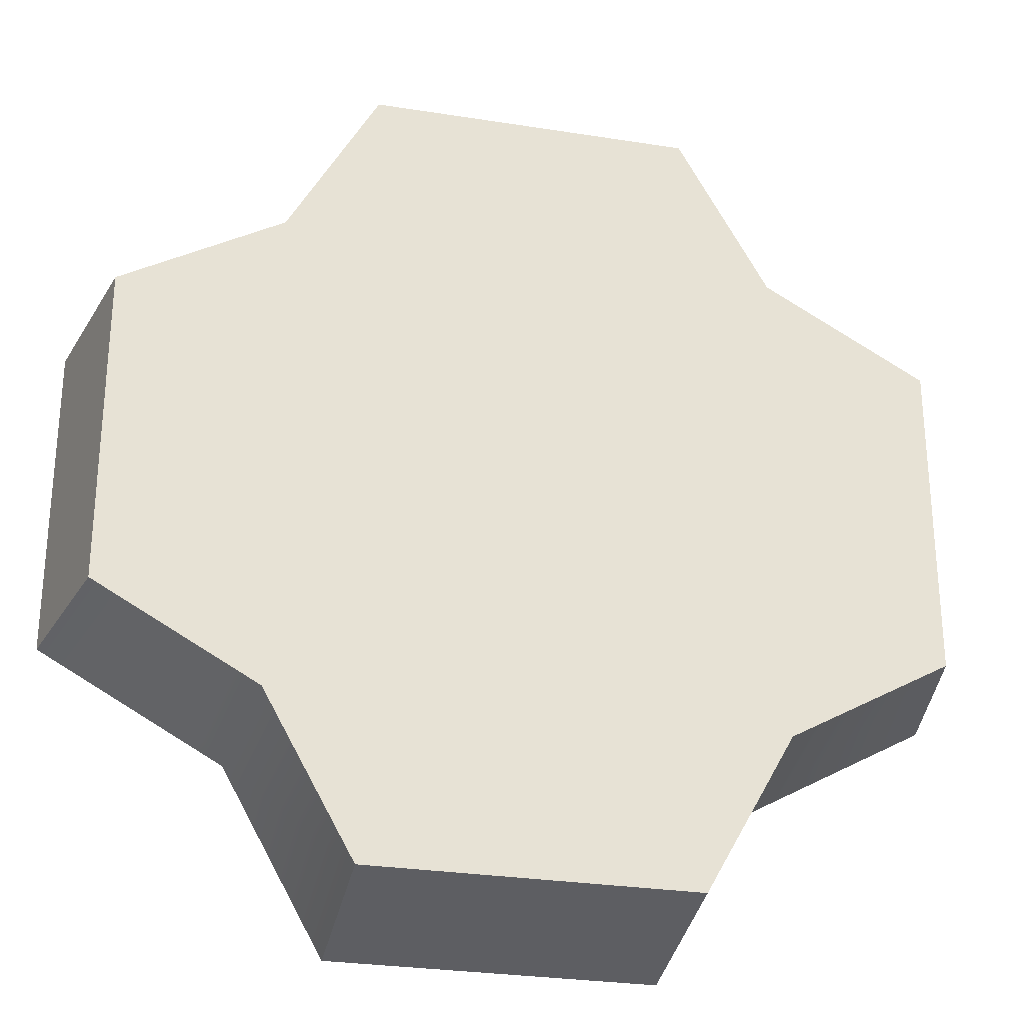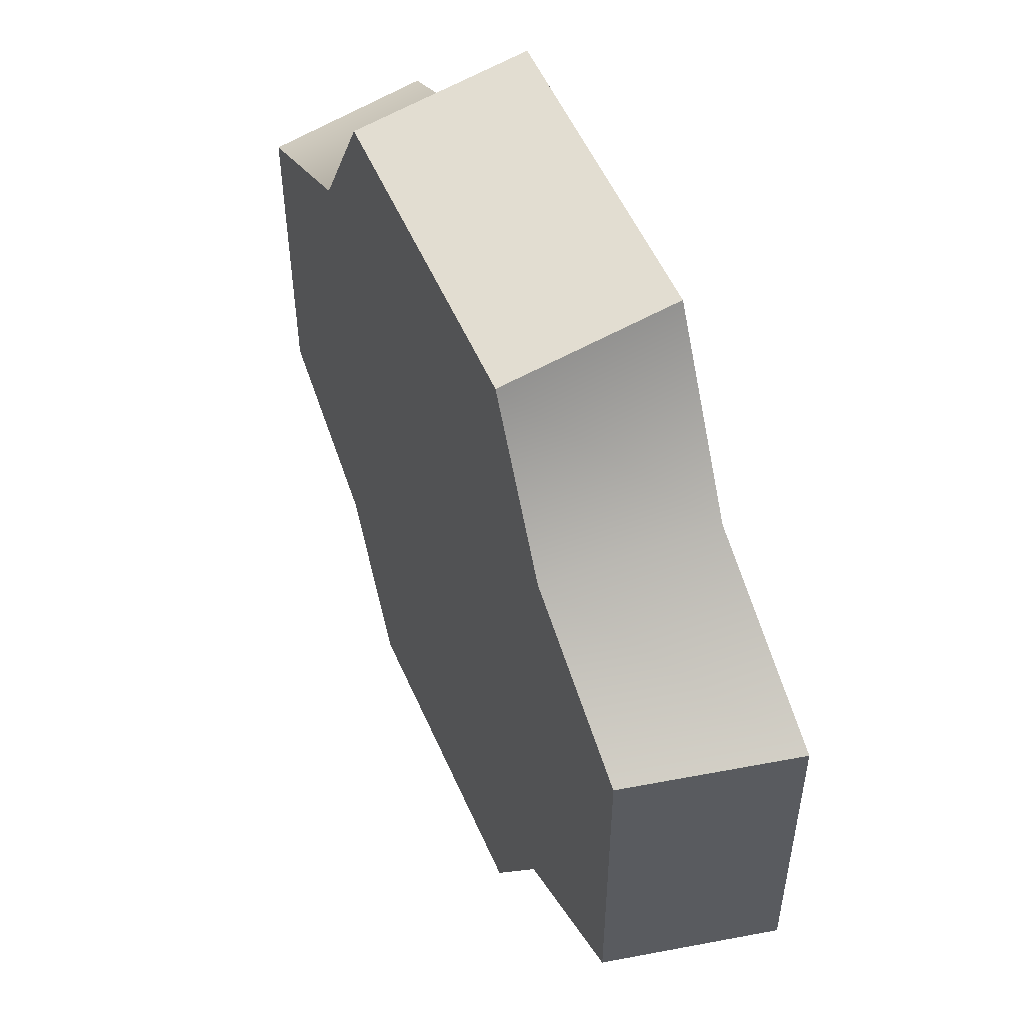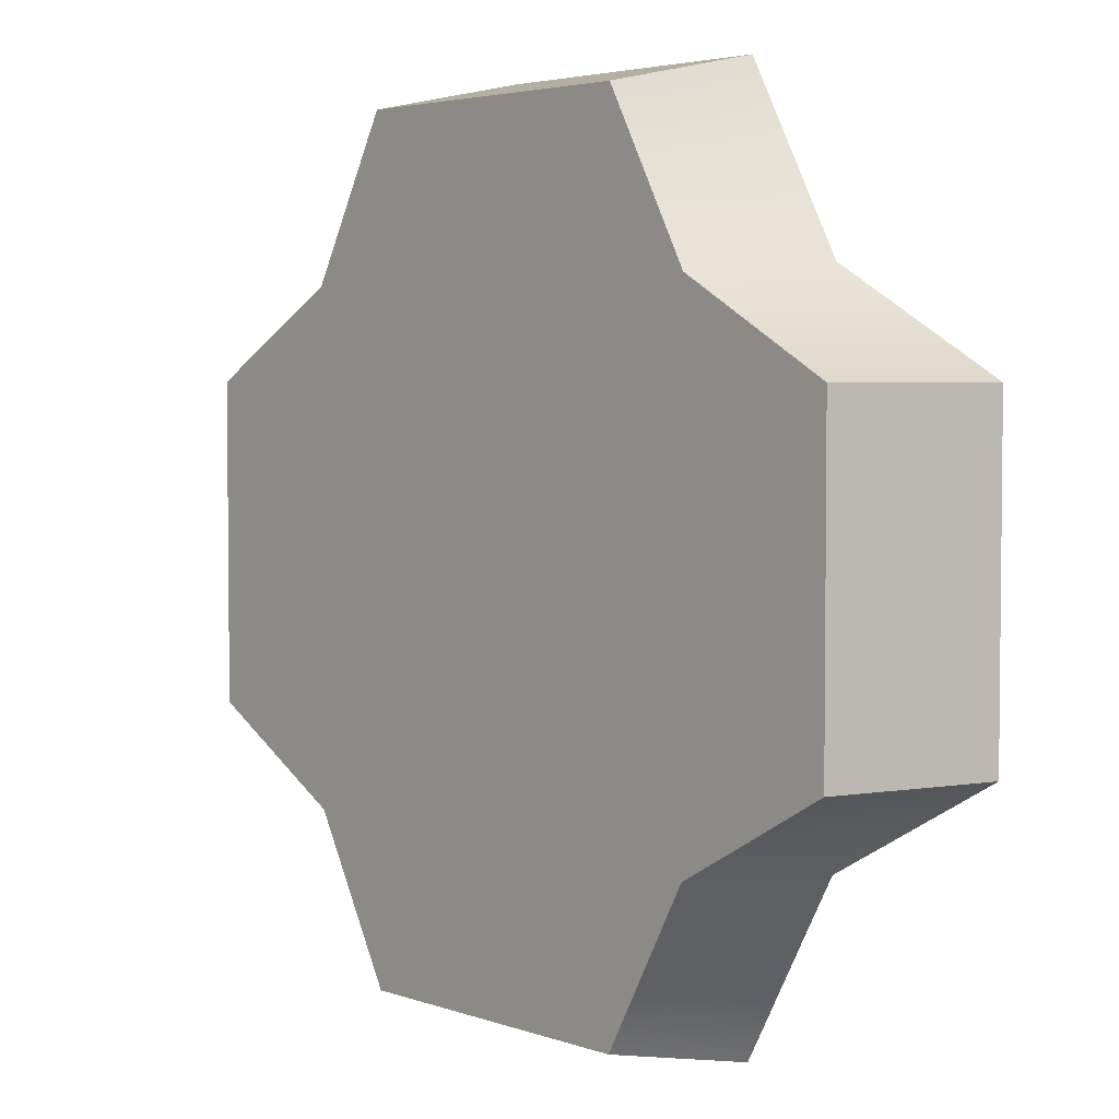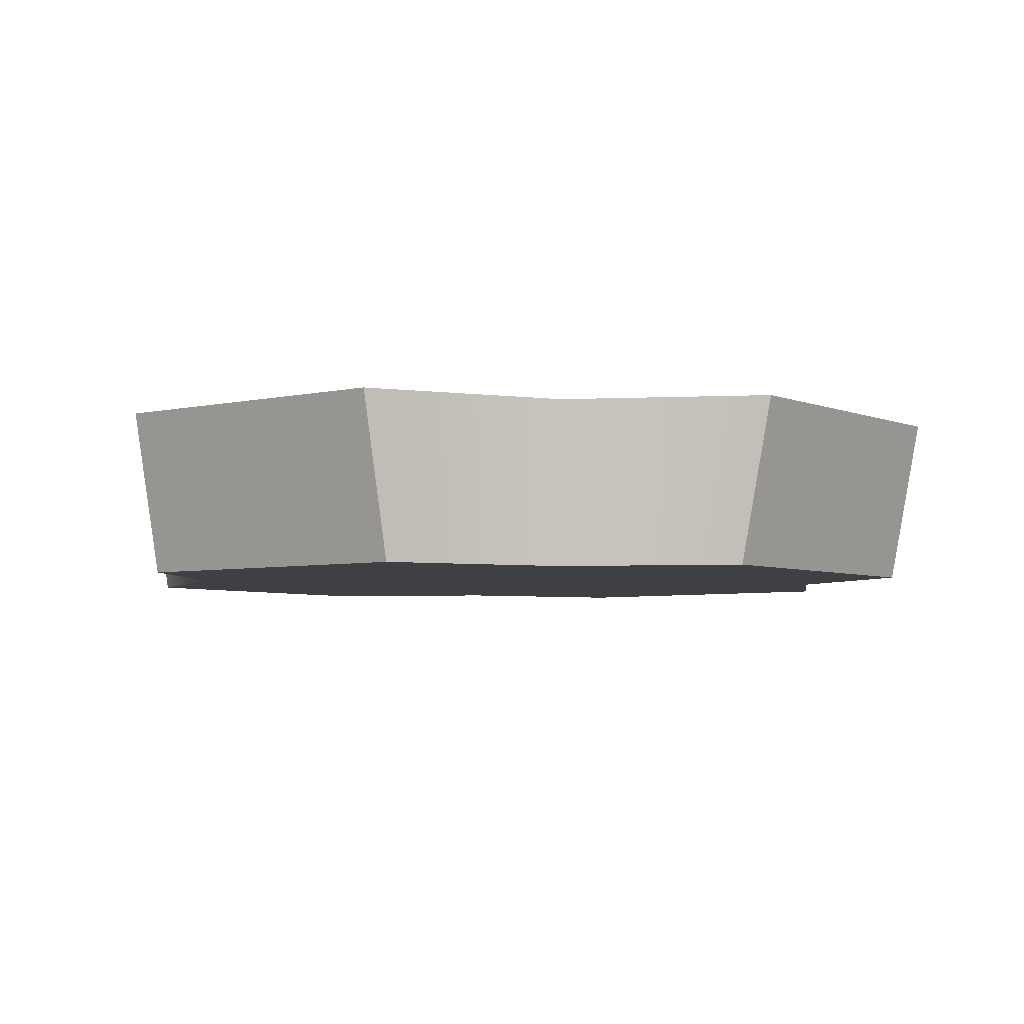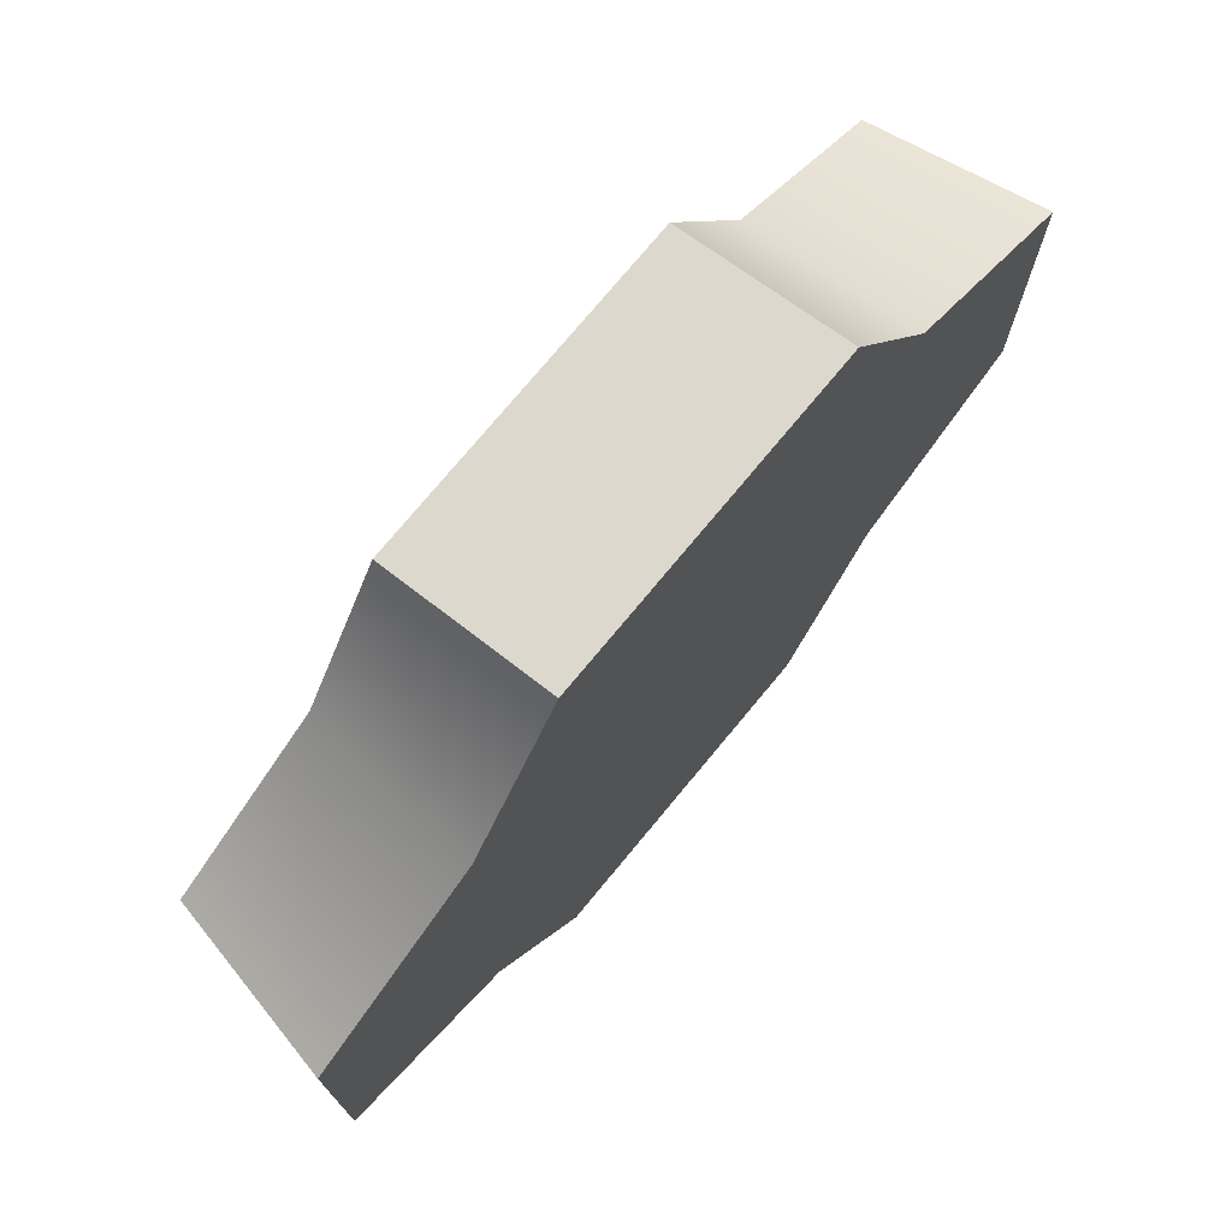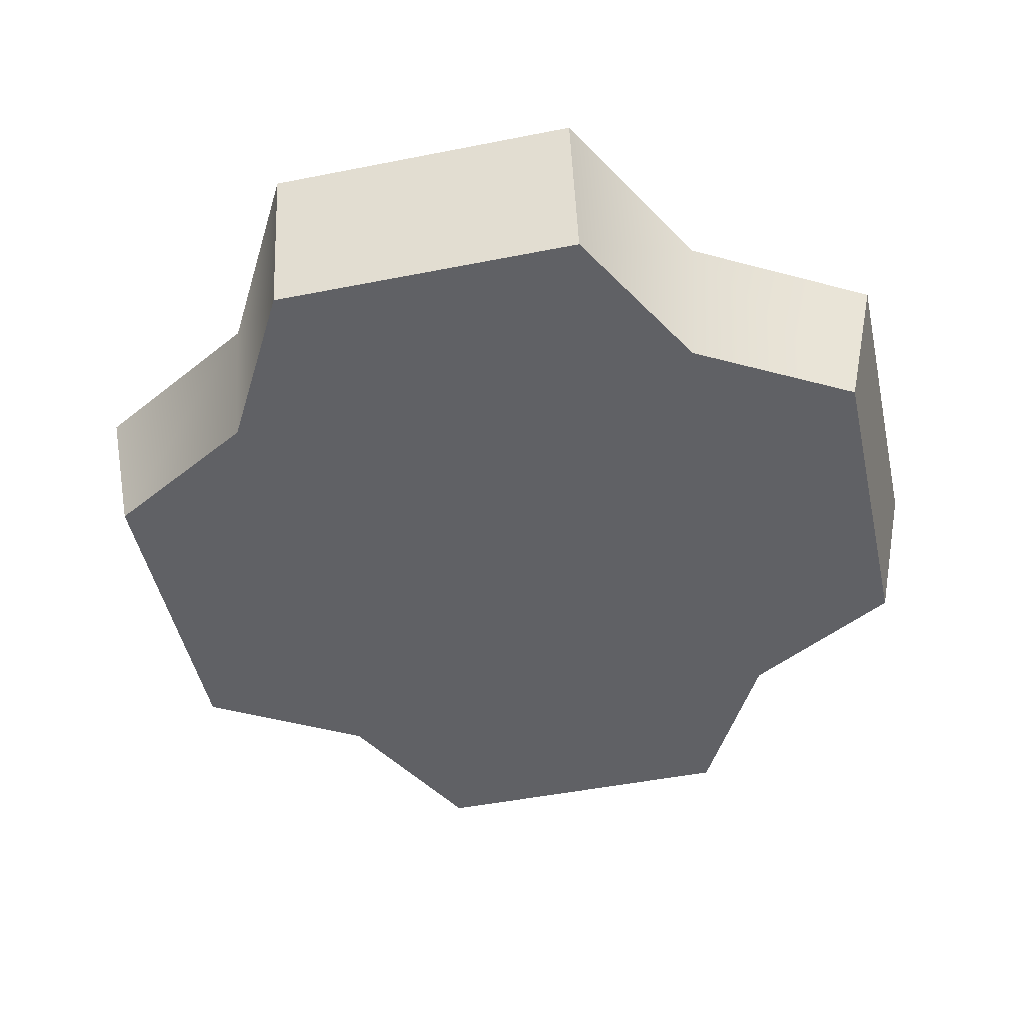
<metadata>
{"format":"obj","ext":"obj","renderer":"f3d","projection":"perspective","resolution":1024,"background":"white","views":[{"elev":-28.1,"azim":166.5,"up":"+Y"},{"elev":53.4,"azim":-113.2,"up":"+Y"},{"elev":3.8,"azim":-130.8,"up":"+Y"},{"elev":-4.7,"azim":-142.6,"up":"+Z"},{"elev":74.9,"azim":-50.4,"up":"+Y"},{"elev":-48.3,"azim":102.5,"up":"+Z"}]}
</metadata>
<code>
o paprikaSlice
v 0.03212 0.03212 0.03
v 0.03212 0.03212 0
v 0.01681 0.05958 0.03
v 0.01681 0.05958 0
v -0.01681 -0.05958 -0
v 0.01681 -0.05958 -0
v -0.01681 -0.05958 0.03
v 0.01681 -0.05958 0.03
v -0.05958 -0.01681 -0
v -0.03212 -0.03212 -0
v -0.05958 -0.01681 0.03
v -0.03212 -0.03212 0.03
v -0.03212 0.03212 0
v -0.05958 0.01681 0
v -0.03212 0.03212 0.03
v -0.05958 0.01681 0.03
v 0.03212 -0.03212 0.03
v 0.03212 -0.03212 -0
v -0.01681 0.05958 0
v -0.01681 0.05958 0.03
v 0.05958 -0.01681 0.03
v 0.05958 -0.01681 -0
v 0.05958 0.01681 0.03
v 0.05958 0.01681 0
v -0.07388 0.02886 0
v -0.04498 0.04498 0
v -0.02886 0.07388 0
v 0.02886 0.07388 0
v 0.04498 0.04498 0
v 0.07388 0.02886 0
v -0.07388 -0.02886 -0
v -0.04498 -0.04498 -0
v -0.02886 -0.07388 -0
v 0.02886 -0.07388 -0
v 0.04498 -0.04498 -0
v 0.07388 -0.02886 -0
v -0.08011 0.02886 0.03
v -0.04721 0.04721 0.03
v 0.02886 -0.08011 0.03
v -0.02886 -0.08011 0.03
v -0.08011 -0.02886 0.03
v -0.04721 -0.04721 0.03
v 0.04721 -0.04721 0.03
v 0.08011 -0.02886 0.03
v 0.08011 0.02886 0.03
v -0.02886 0.08011 0.03
v 0.02886 0.08011 0.03
v 0.04721 0.04721 0.03
v 0 0 0.03
v 0 0 0
f 19 4 2 50 13
f 2 24 22 18 50
f 6 5 10 50 18
f 10 9 14 13 50
f 12 49 15 16 11
f 3 20 15 49 1
f 21 23 1 49 17
f 8 17 49 12 7
f 26 14 25
f 14 26 13
f 13 26 27
f 13 27 19
f 19 27 28
f 19 28 4
f 4 28 2
f 2 28 29
f 2 29 24
f 24 29 30
f 24 30 22
f 9 25 14
f 9 31 25
f 31 9 32
f 32 9 10
f 32 10 33
f 33 10 5
f 33 5 34
f 34 5 6
f 34 6 18
f 34 18 35
f 35 18 22
f 35 22 36
f 36 22 30
f 37 26 25
f 26 37 38
f 39 33 34
f 33 39 40
f 41 11 16
f 11 41 42
f 11 42 12
f 12 42 40
f 12 40 7
f 7 40 39
f 7 39 8
f 8 39 17
f 17 39 43
f 17 43 21
f 21 43 44
f 21 44 45
f 38 41 16
f 41 38 37
f 38 16 15
f 38 15 46
f 46 15 20
f 46 20 47
f 47 20 3
f 47 3 1
f 47 1 48
f 48 1 23
f 48 23 45
f 45 23 21
f 41 25 31
f 25 41 37
f 28 48 29
f 48 28 47
f 38 27 26
f 27 38 46
f 42 31 32
f 31 42 41
f 48 30 29
f 30 48 45
f 34 43 39
f 43 34 35
f 46 28 27
f 28 46 47
f 36 43 35
f 43 36 44
f 30 44 36
f 44 30 45
f 42 33 40
f 33 42 32

</code>
